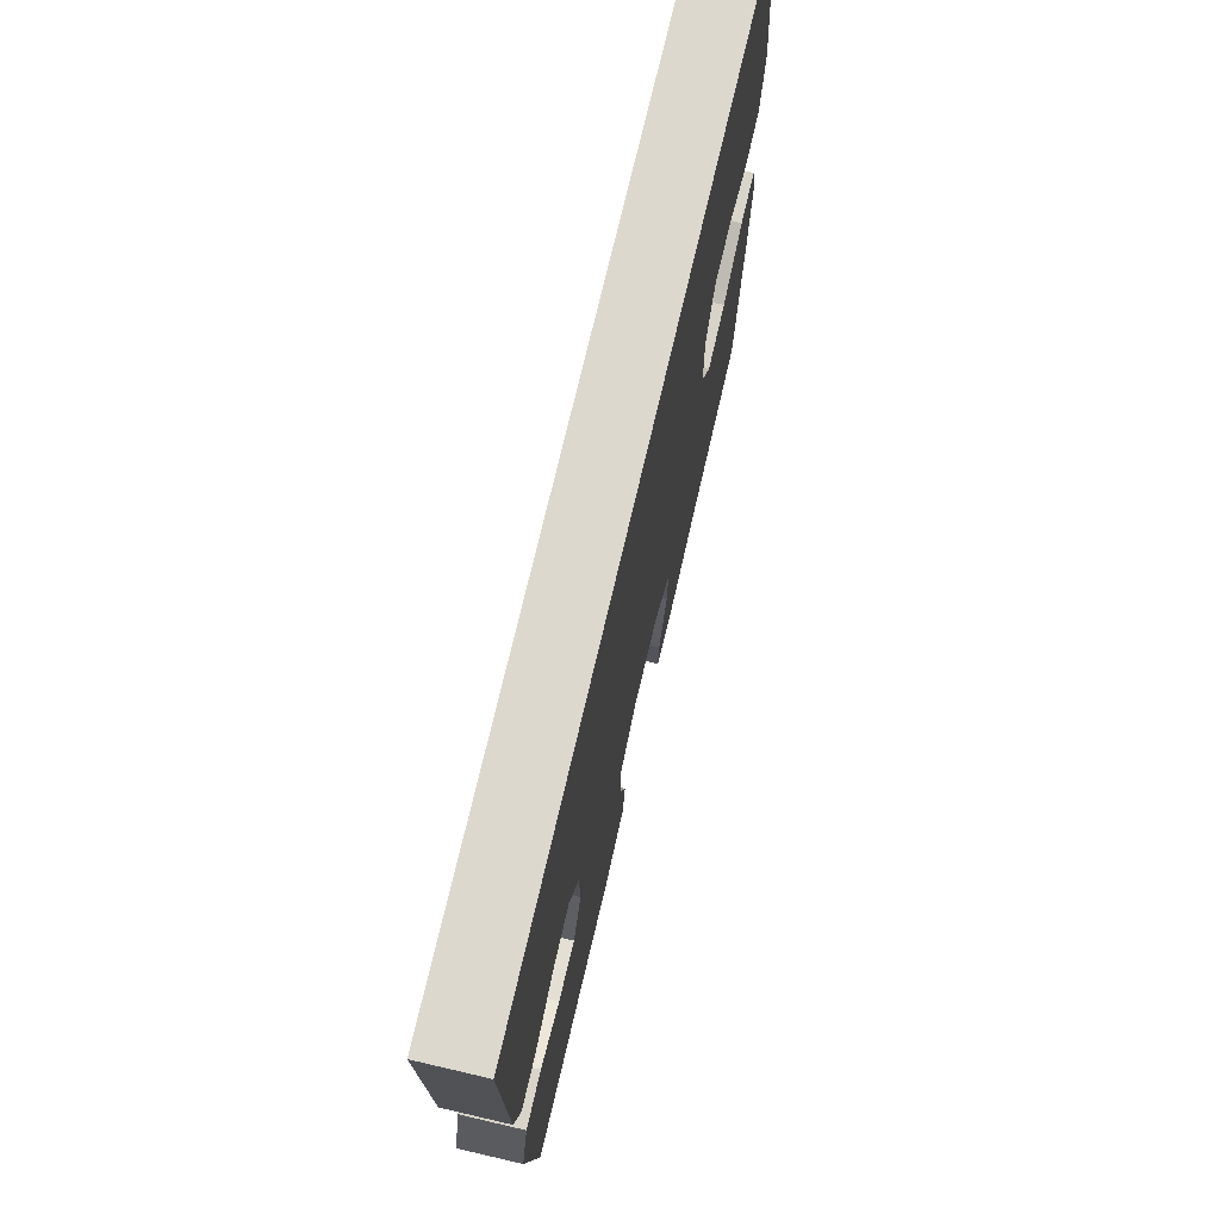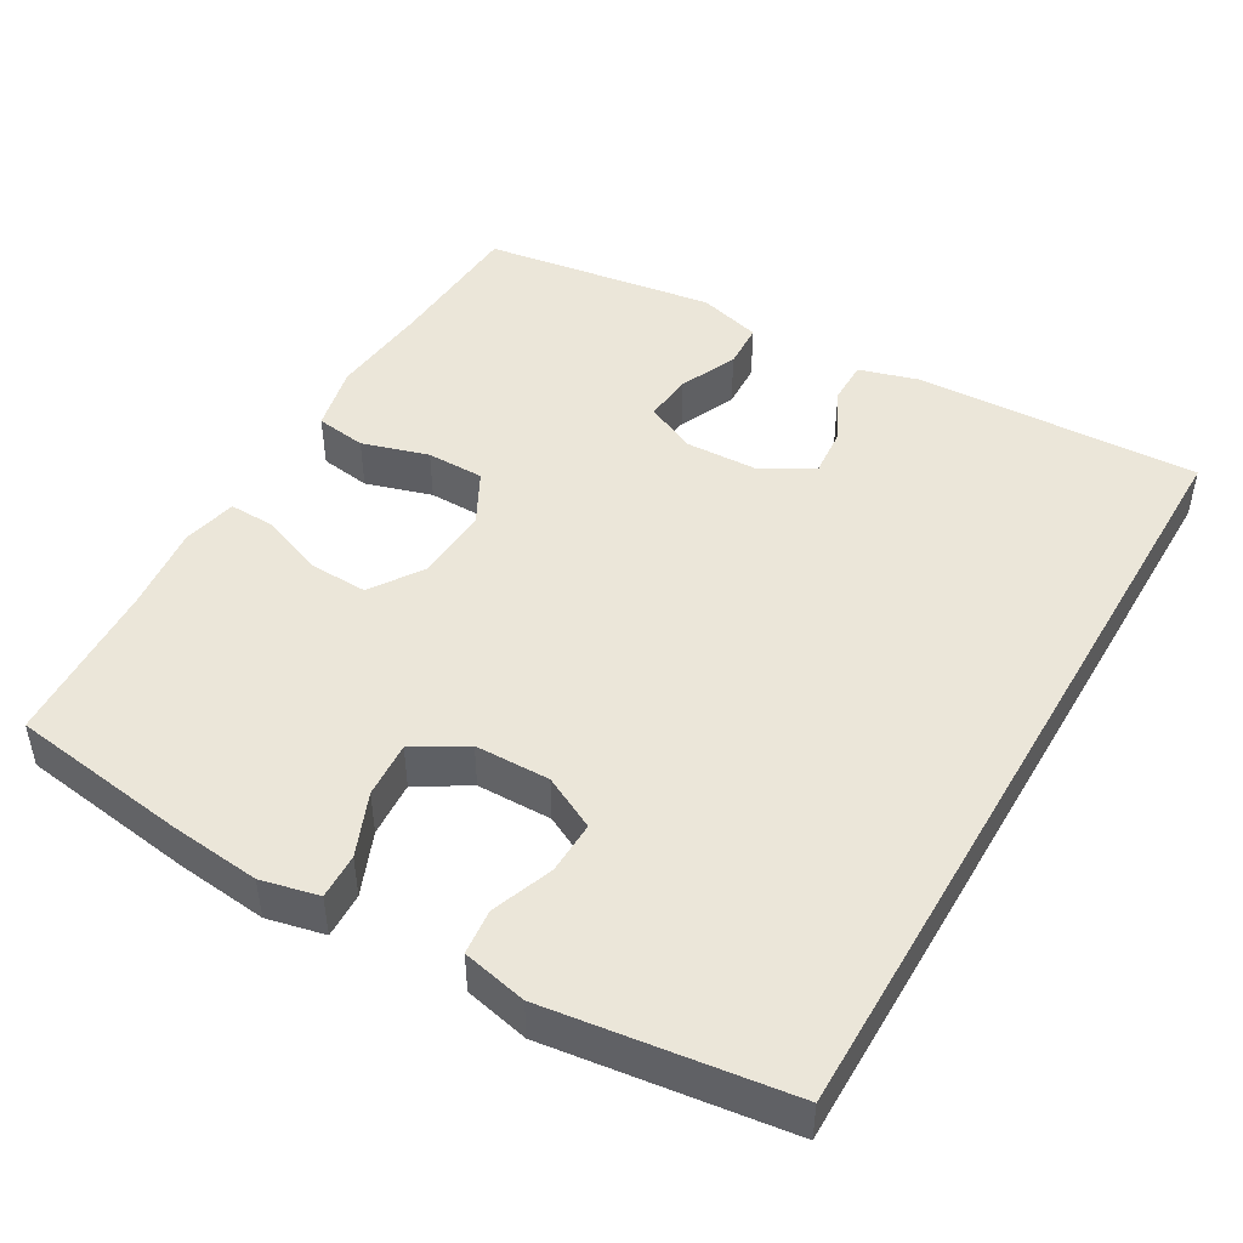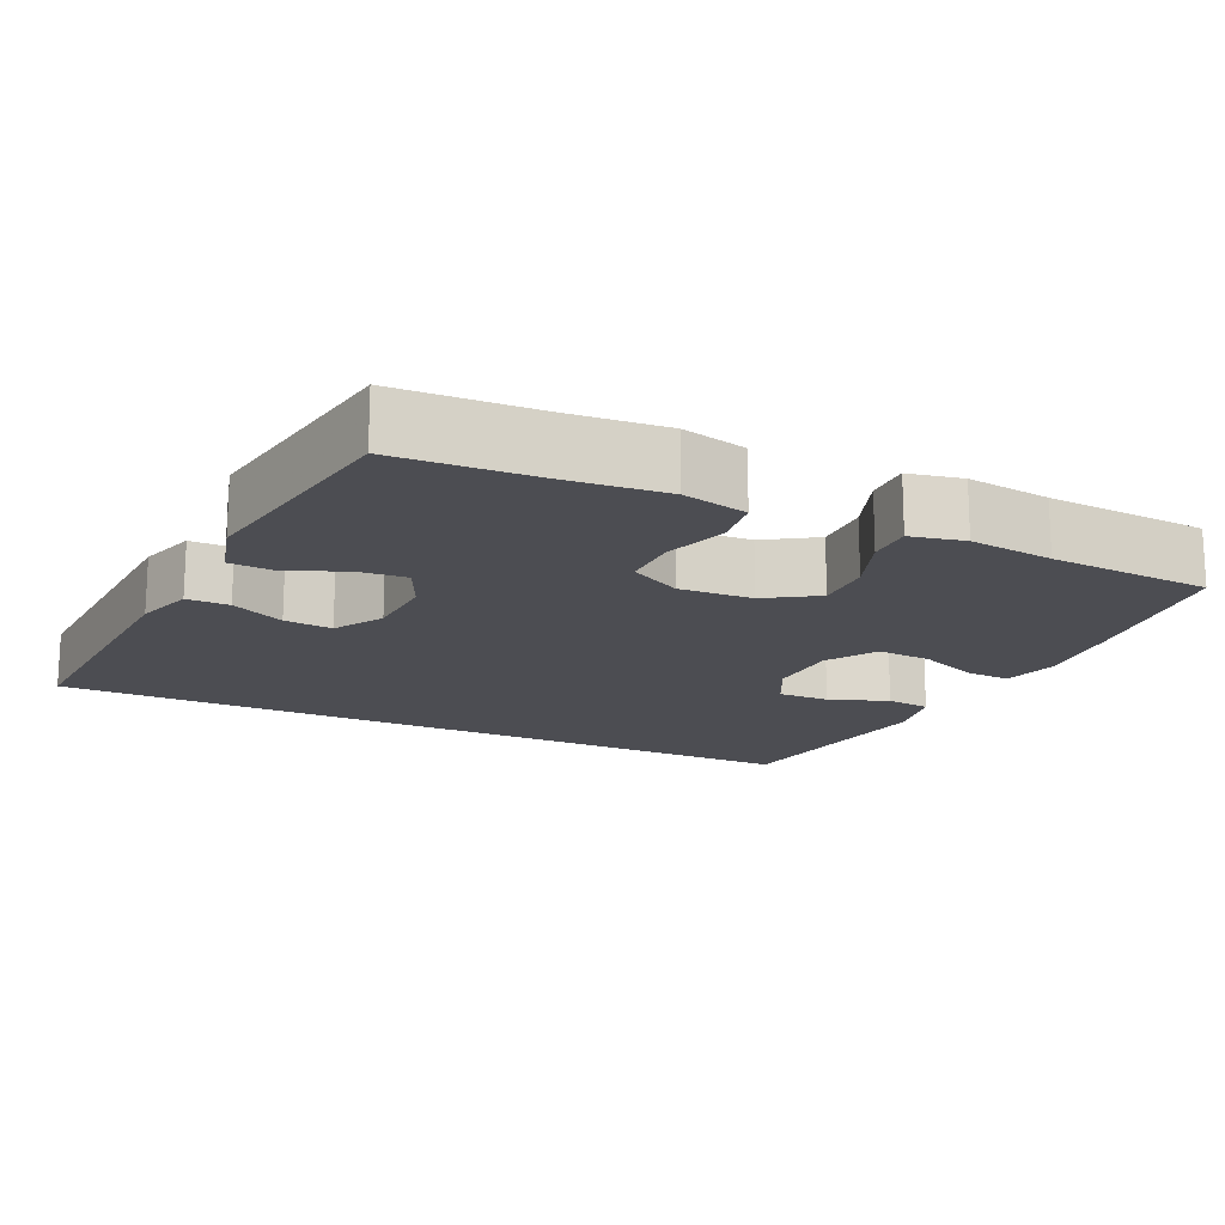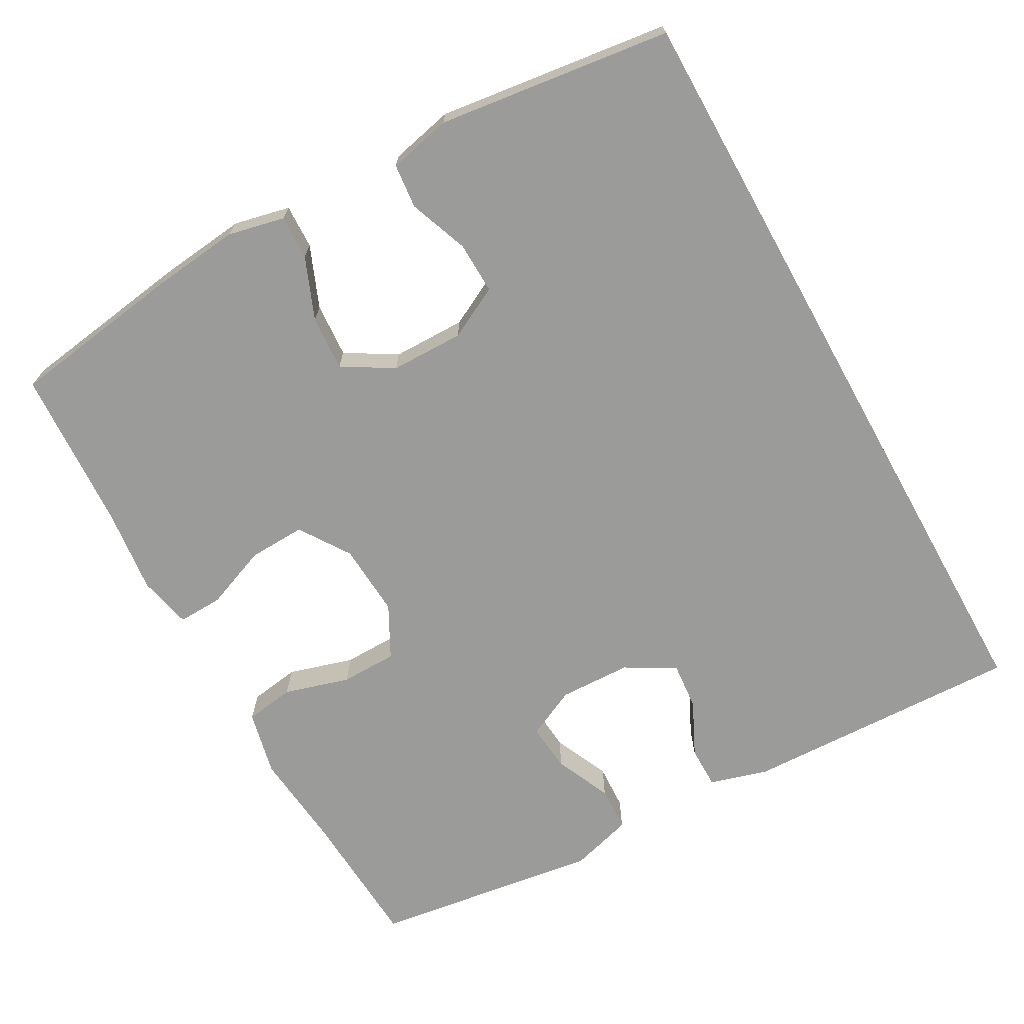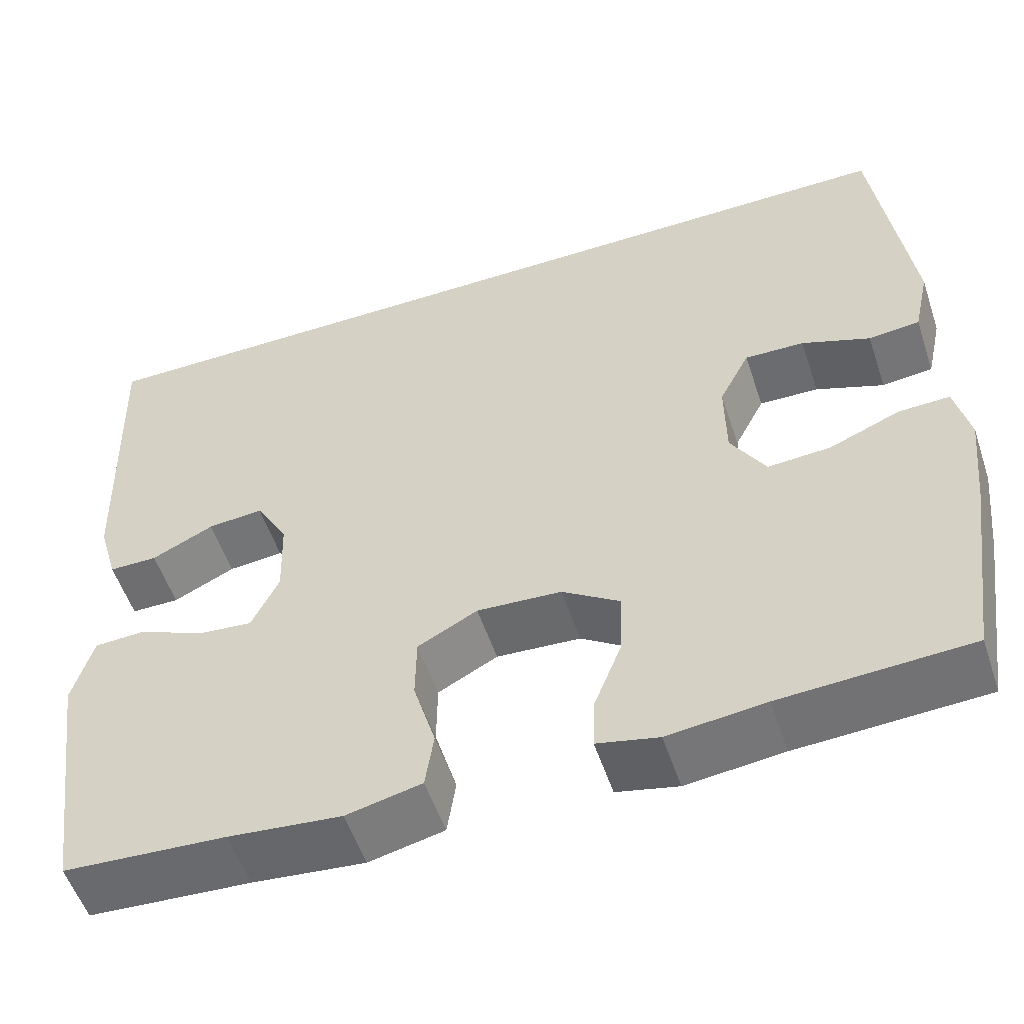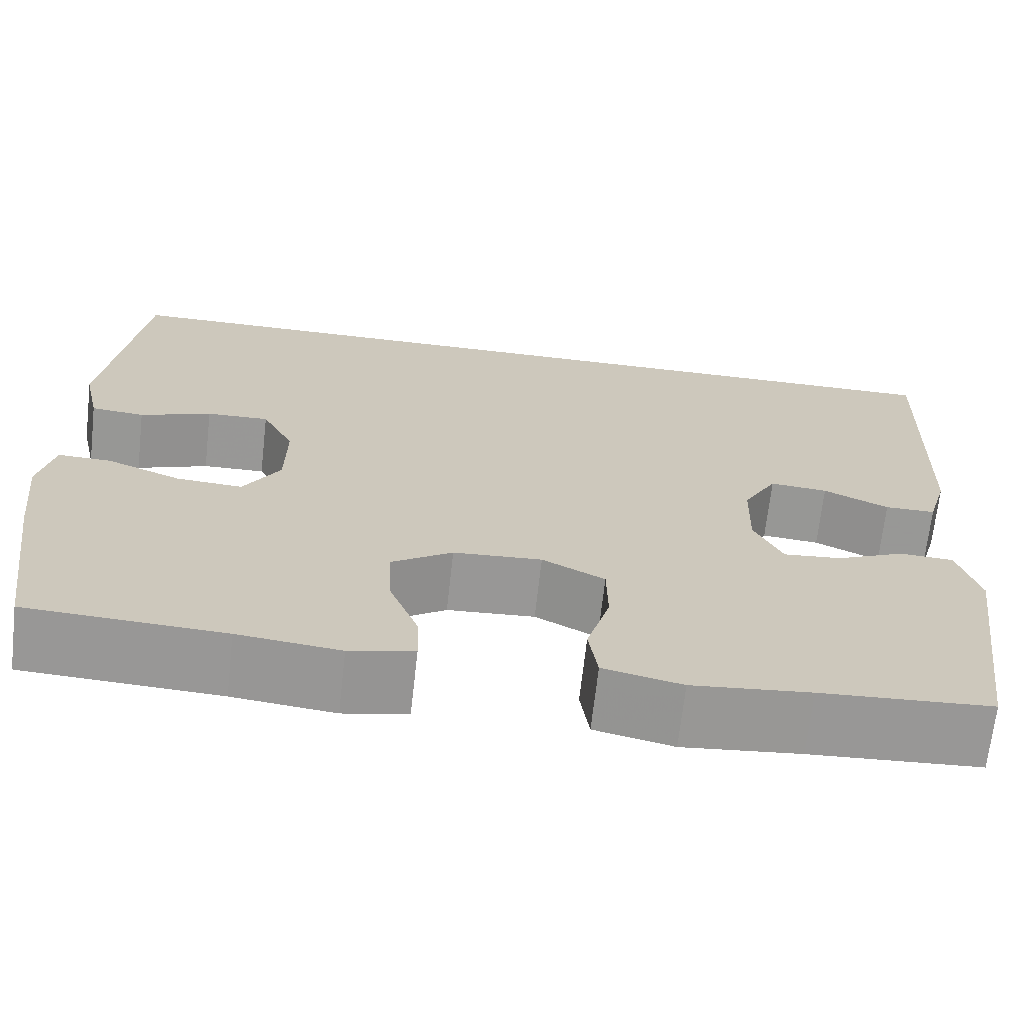
<metadata>
{"format":"obj","ext":"obj","renderer":"f3d","projection":"perspective","resolution":1024,"background":"white","views":[{"elev":72.6,"azim":103.1,"up":"+Z"},{"elev":46.7,"azim":-60.0,"up":"+Y"},{"elev":-16.4,"azim":154.1,"up":"+Y"},{"elev":-69.6,"azim":-60.8,"up":"+Y"},{"elev":-54.4,"azim":-161.6,"up":"+Z"},{"elev":-68.4,"azim":-6.4,"up":"+Z"}]}
</metadata>
<code>
v 0.558 0.07 0.5
v 0.545 0.07 0.124
v 0.522 0.07 0.045
v 0.465 0.07 0.045
v 0.392 0.07 0.08
v 0.327 0.07 0.086
v 0.289 0.07 0.019
v 0.286 0.07 -0.078
v 0.318 0.07 -0.145
v 0.383 0.07 -0.139
v 0.459 0.07 -0.105
v 0.52 0.07 -0.108
v 0.544 0.07 -0.192
v 0.5 0.07 -0.5
v 0.31 0.07 -0.511
v 0.178 0.07 -0.524
v 0.09 0.07 -0.504
v 0.08 0.07 -0.437
v 0.106 0.07 -0.349
v 0.105 0.07 -0.273
v 0.035 0.07 -0.236
v -0.064 0.07 -0.242
v -0.132 0.07 -0.287
v -0.129 0.07 -0.364
v -0.096 0.07 -0.448
v -0.094 0.07 -0.509
v -0.166 0.07 -0.525
v -0.28 0.07 -0.512
v -0.5 0.07 -0.5
v -0.534 0.07 -0.266
v -0.547 0.07 -0.146
v -0.53 0.07 -0.07
v -0.47 0.07 -0.072
v -0.387 0.07 -0.106
v -0.313 0.07 -0.111
v -0.272 0.07 -0.043
v -0.271 0.07 0.056
v -0.307 0.07 0.126
v -0.377 0.07 0.124
v -0.457 0.07 0.094
v -0.517 0.07 0.1
v -0.536 0.07 0.185
v -0.495 0.07 0.5
v 0.558 0 0.5
v 0.545 0 0.124
v 0.522 0 0.045
v 0.465 0 0.045
v 0.392 0 0.08
v 0.327 0 0.086
v 0.289 0 0.019
v 0.286 0 -0.078
v 0.318 0 -0.145
v 0.383 0 -0.139
v 0.459 0 -0.105
v 0.52 0 -0.108
v 0.544 0 -0.192
v 0.5 0 -0.5
v 0.31 0 -0.511
v 0.178 0 -0.524
v 0.09 0 -0.504
v 0.08 0 -0.437
v 0.106 0 -0.349
v 0.105 0 -0.273
v 0.035 0 -0.236
v -0.064 0 -0.242
v -0.132 0 -0.287
v -0.129 0 -0.364
v -0.096 0 -0.448
v -0.094 0 -0.509
v -0.166 0 -0.525
v -0.28 0 -0.512
v -0.5 0 -0.5
v -0.534 0 -0.266
v -0.547 0 -0.146
v -0.53 0 -0.07
v -0.47 0 -0.072
v -0.387 0 -0.106
v -0.313 0 -0.111
v -0.272 0 -0.043
v -0.271 0 0.056
v -0.307 0 0.126
v -0.377 0 0.124
v -0.457 0 0.094
v -0.517 0 0.1
v -0.536 0 0.185
v -0.495 0 0.5
f 42 43 1
f 41 42 1
f 40 41 1
f 39 40 1
f 38 39 1
f 37 38 1 2
f 32 33 34
f 31 32 34
f 30 31 34
f 29 30 34
f 28 29 34
f 28 34 35
f 27 28 35
f 26 27 35
f 25 26 35
f 24 25 35
f 23 24 35 36
f 17 18 19
f 16 17 19
f 15 16 19
f 15 19 20
f 14 15 20
f 13 14 20
f 12 13 20
f 11 12 20
f 10 11 20
f 9 10 20 21
f 2 3 4 5
f 2 5 6
f 37 2 6
f 37 6 7
f 36 37 7
f 23 36 7
f 22 23 7
f 8 9 21 22
f 7 8 22
f 44 86 85
f 44 85 84
f 44 84 83
f 44 83 82
f 44 82 81
f 45 44 81 80
f 77 76 75
f 77 75 74
f 77 74 73
f 77 73 72
f 77 72 71
f 78 77 71
f 78 71 70
f 78 70 69
f 78 69 68
f 78 68 67
f 79 78 67 66
f 62 61 60
f 62 60 59
f 62 59 58
f 63 62 58
f 63 58 57
f 63 57 56
f 63 56 55
f 63 55 54
f 63 54 53
f 64 63 53 52
f 48 47 46 45
f 49 48 45
f 49 45 80
f 50 49 80
f 50 80 79
f 50 79 66
f 50 66 65
f 65 64 52 51
f 65 51 50
f 1 44 45 2
f 2 45 46 3
f 3 46 47 4
f 4 47 48 5
f 5 48 49 6
f 6 49 50 7
f 7 50 51 8
f 8 51 52 9
f 9 52 53 10
f 10 53 54 11
f 11 54 55 12
f 12 55 56 13
f 13 56 57 14
f 14 57 58 15
f 15 58 59 16
f 16 59 60 17
f 17 60 61 18
f 18 61 62 19
f 19 62 63 20
f 20 63 64 21
f 21 64 65 22
f 22 65 66 23
f 23 66 67 24
f 24 67 68 25
f 25 68 69 26
f 26 69 70 27
f 27 70 71 28
f 28 71 72 29
f 29 72 73 30
f 30 73 74 31
f 31 74 75 32
f 32 75 76 33
f 33 76 77 34
f 34 77 78 35
f 35 78 79 36
f 36 79 80 37
f 37 80 81 38
f 38 81 82 39
f 39 82 83 40
f 40 83 84 41
f 41 84 85 42
f 42 85 86 43
f 43 86 44 1

</code>
